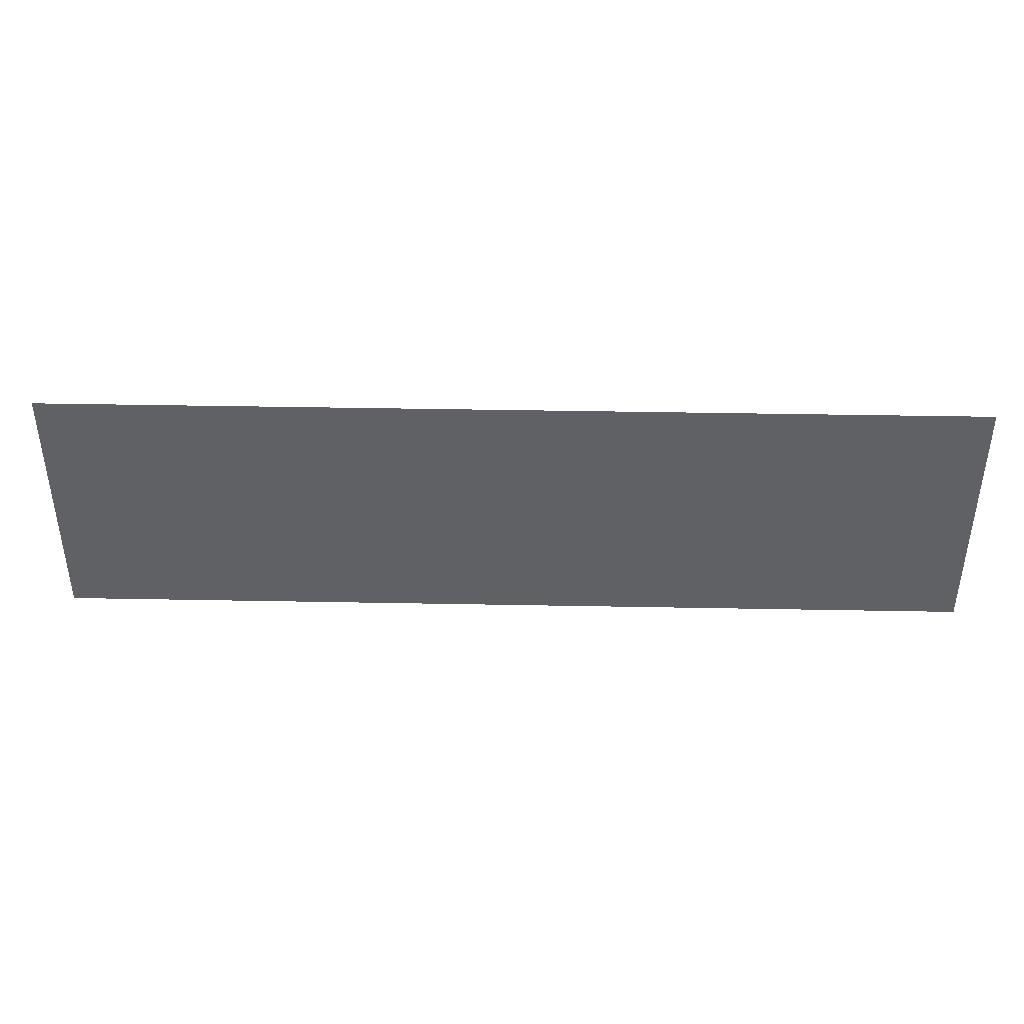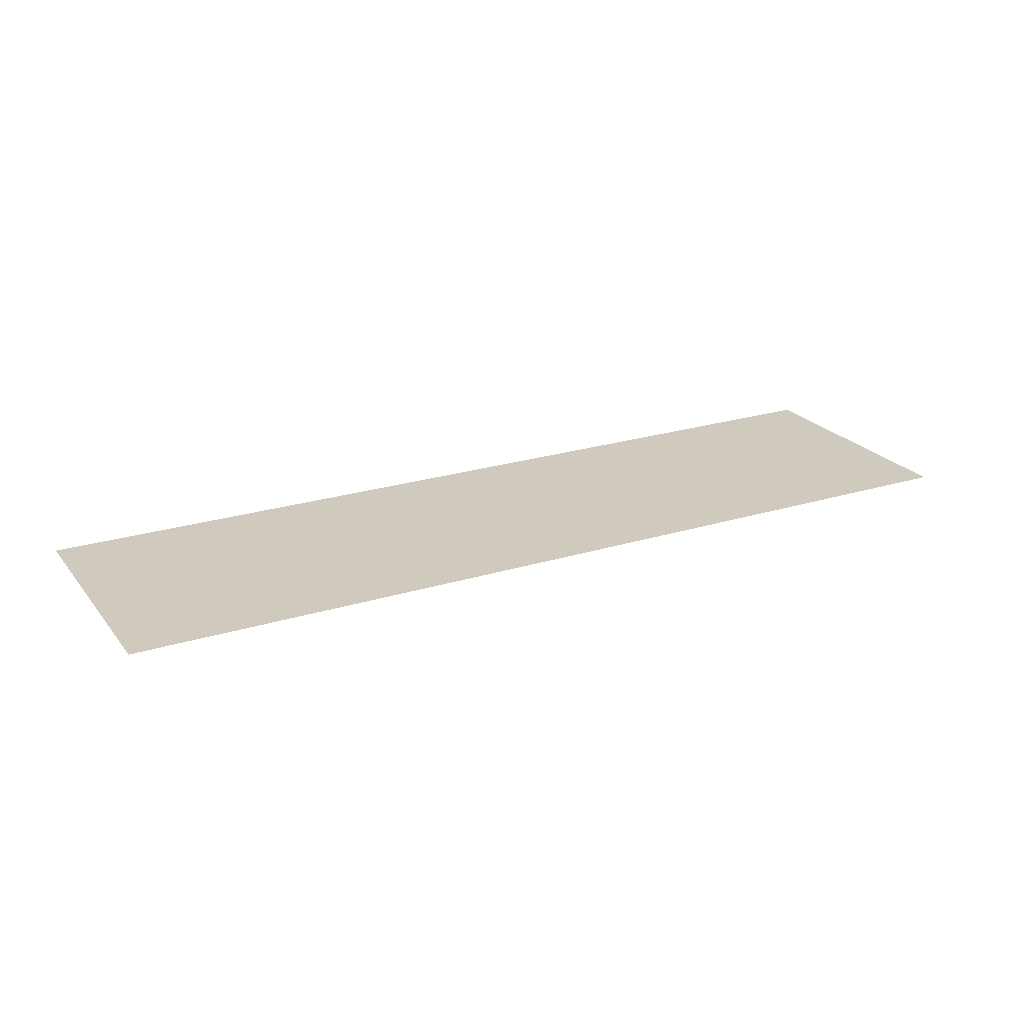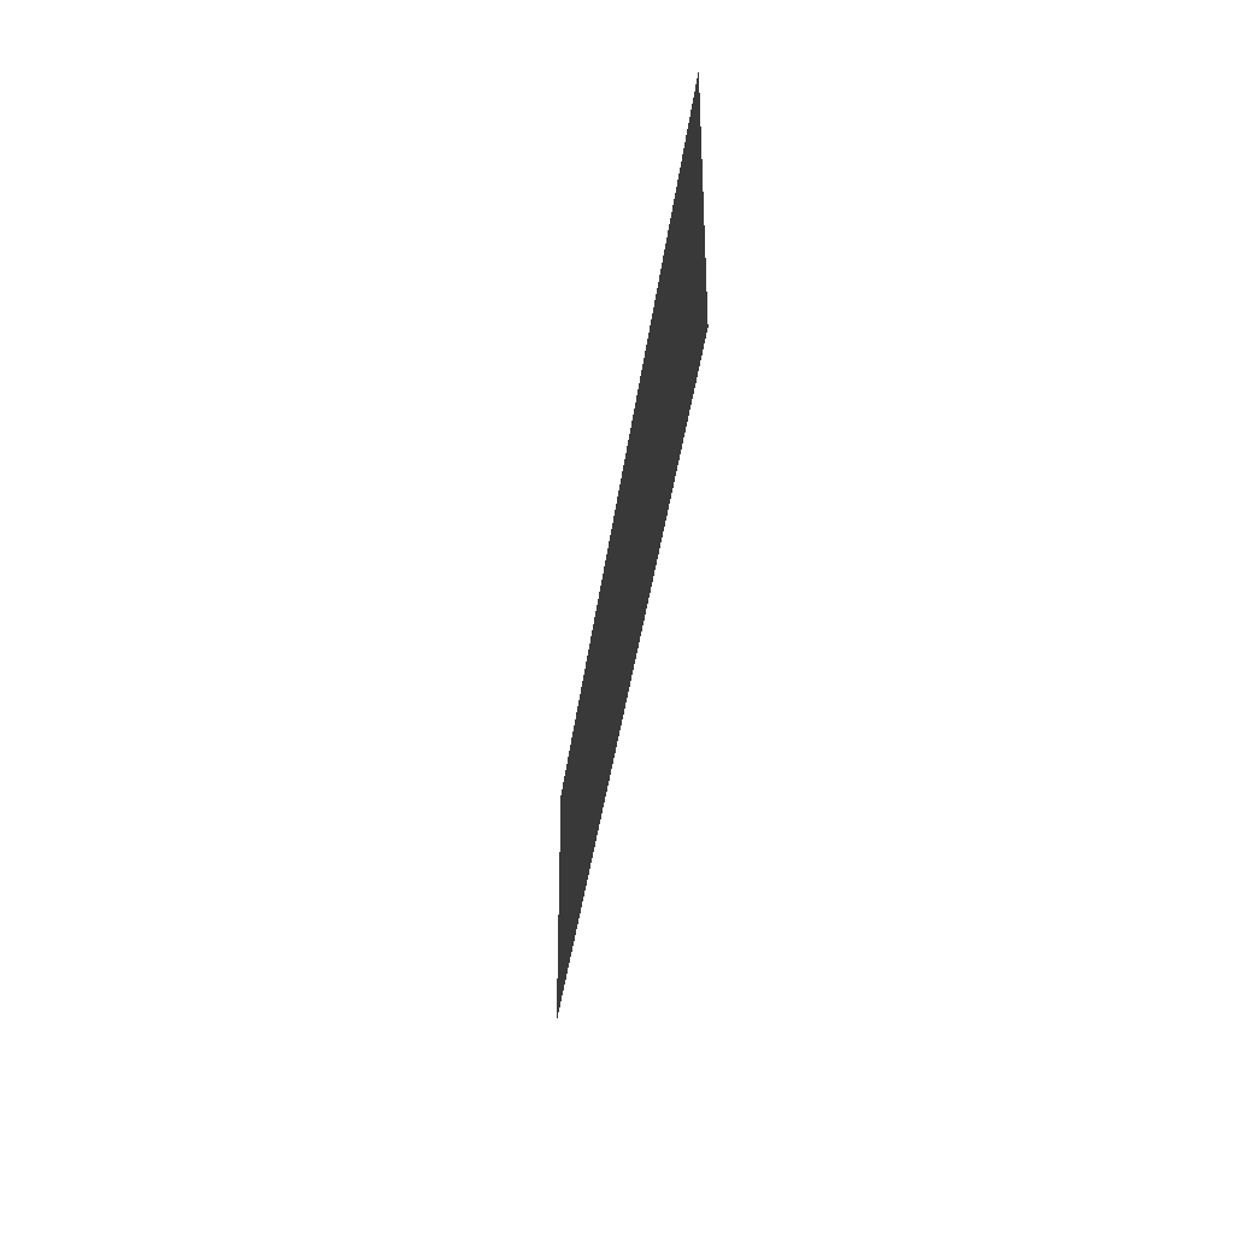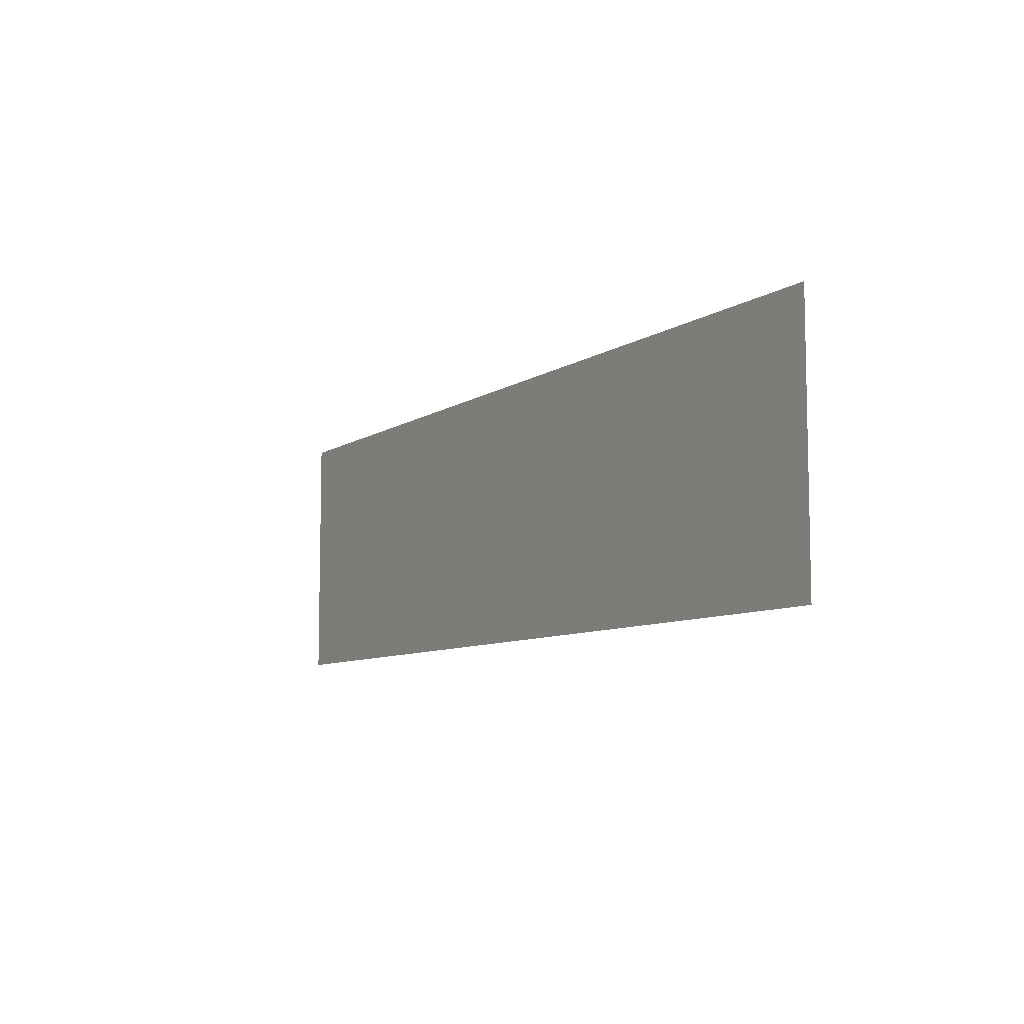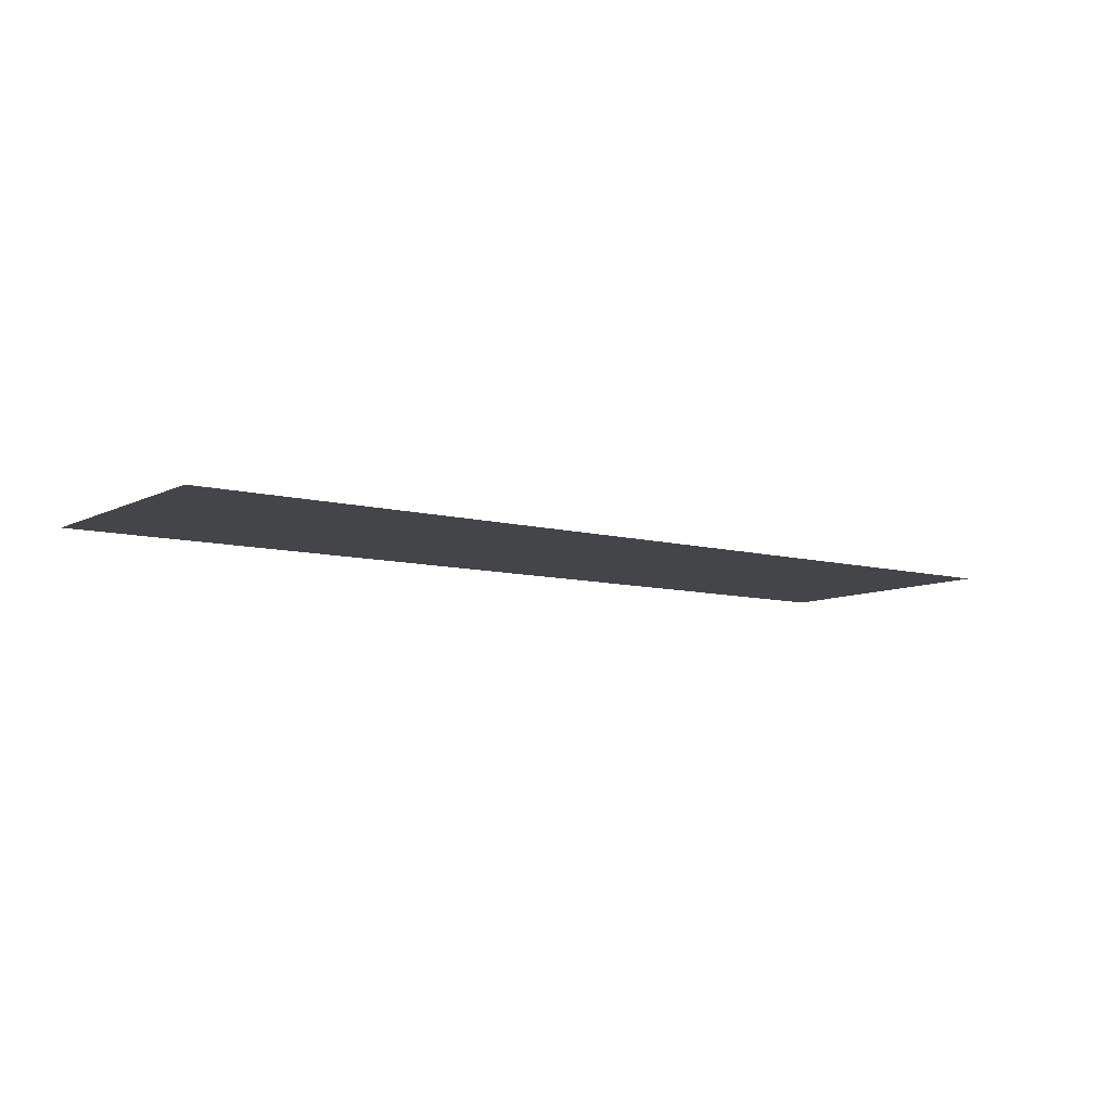
<metadata>
{"format":"obj","ext":"obj","renderer":"f3d","projection":"perspective","resolution":1024,"background":"white","views":[{"elev":41.3,"azim":1.3,"up":"+Z"},{"elev":22.9,"azim":152.0,"up":"+Y"},{"elev":-38.6,"azim":82.8,"up":"+Z"},{"elev":-8.1,"azim":59.6,"up":"+Z"},{"elev":-8.6,"azim":-36.3,"up":"+Y"}]}
</metadata>
<code>
v -1.6 0 0.45
v 1.6 0 0.45
v -1.6 0 -0.45
v 1.6 0 -0.45
f 1 2 4 3
v -1.6 0 0.45
v 1.6 0 0.45
v -1.6 0 -0.45
v 1.6 0 -0.45
f 5 6 8 7

</code>
